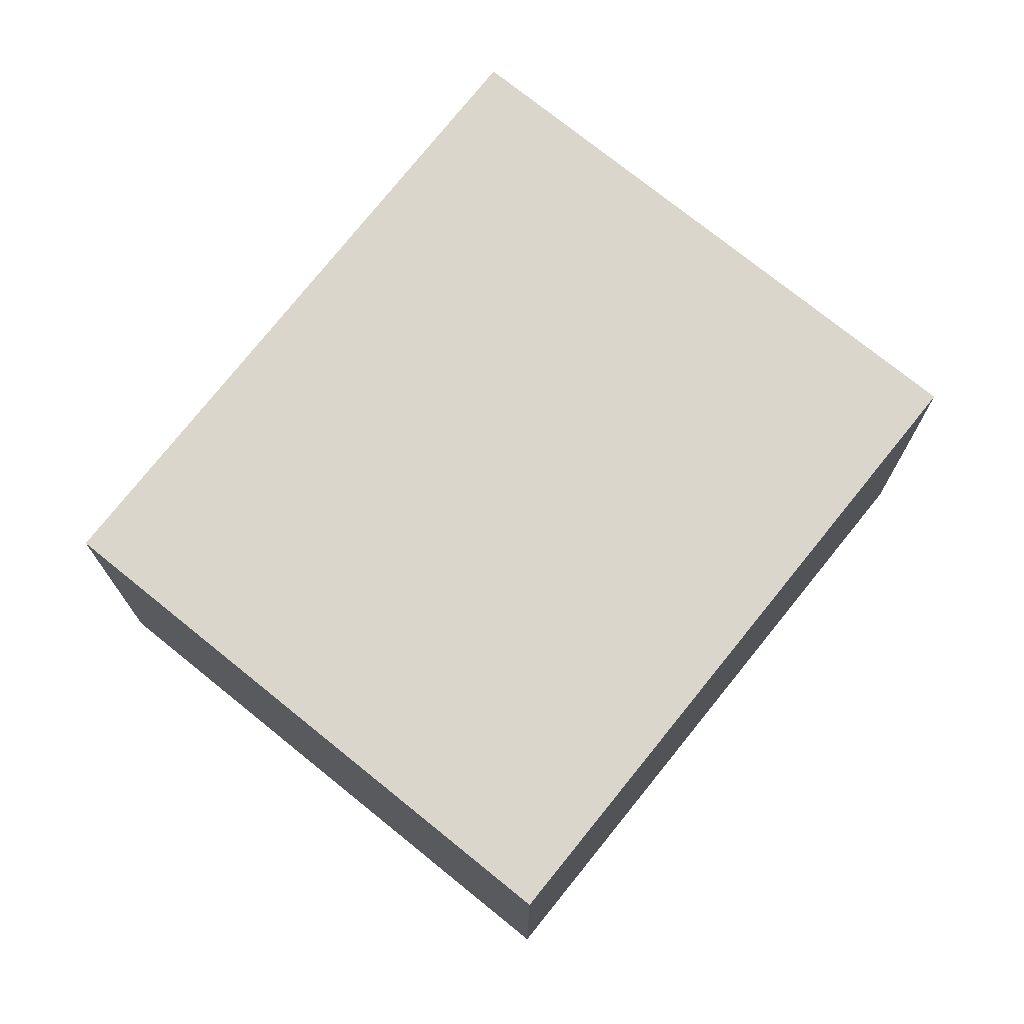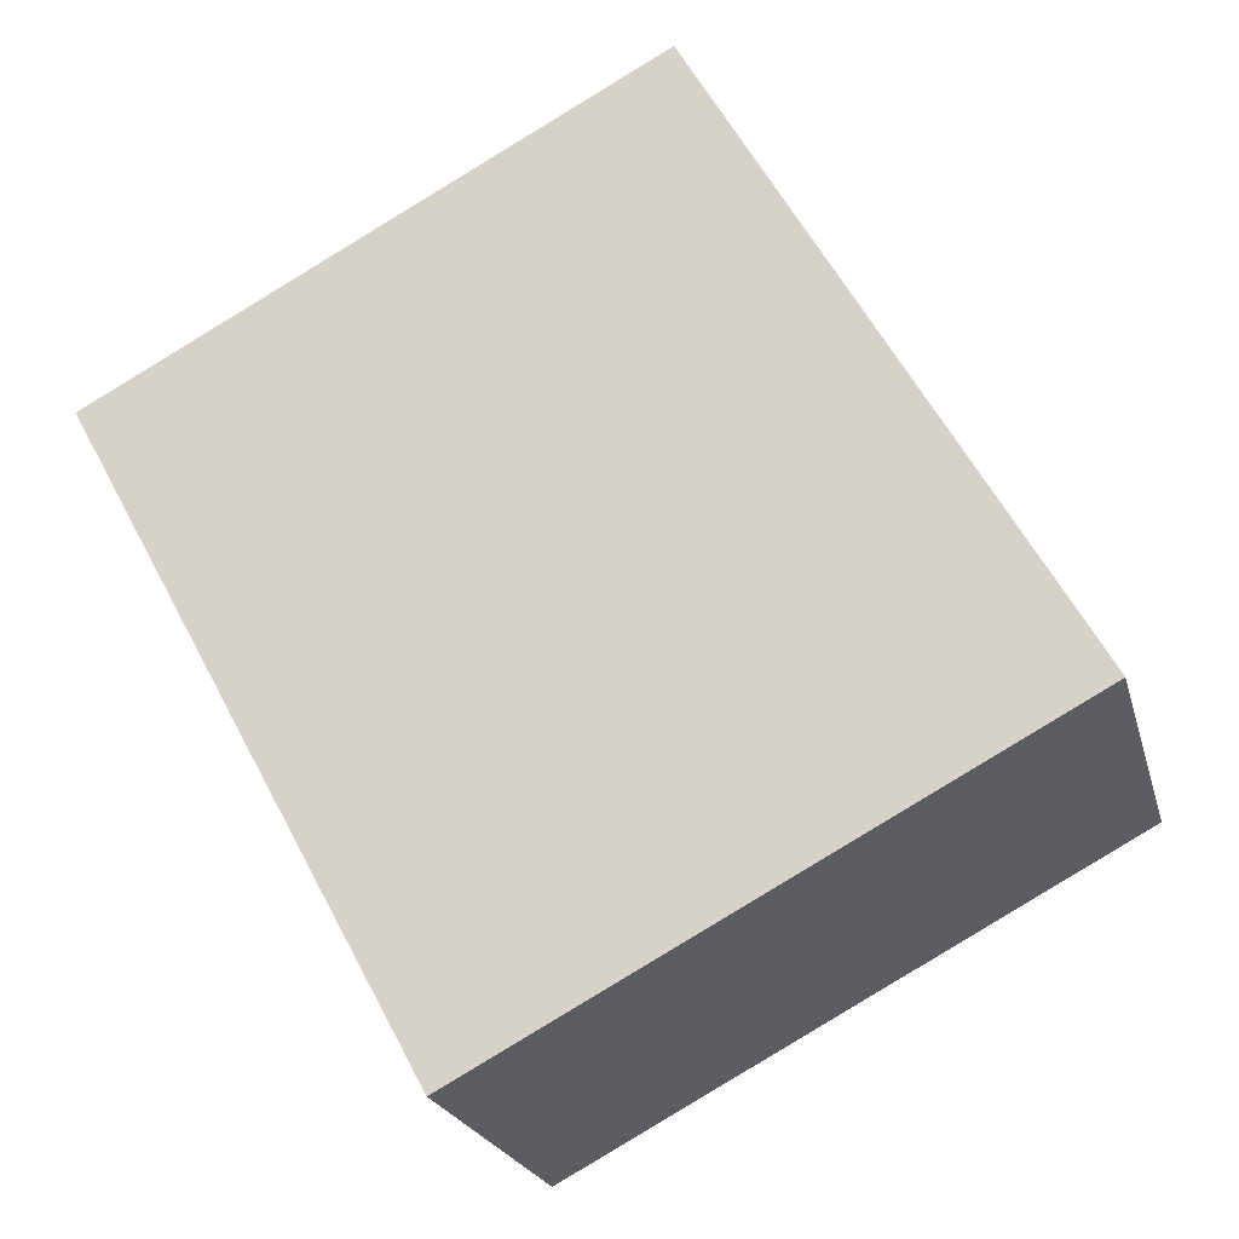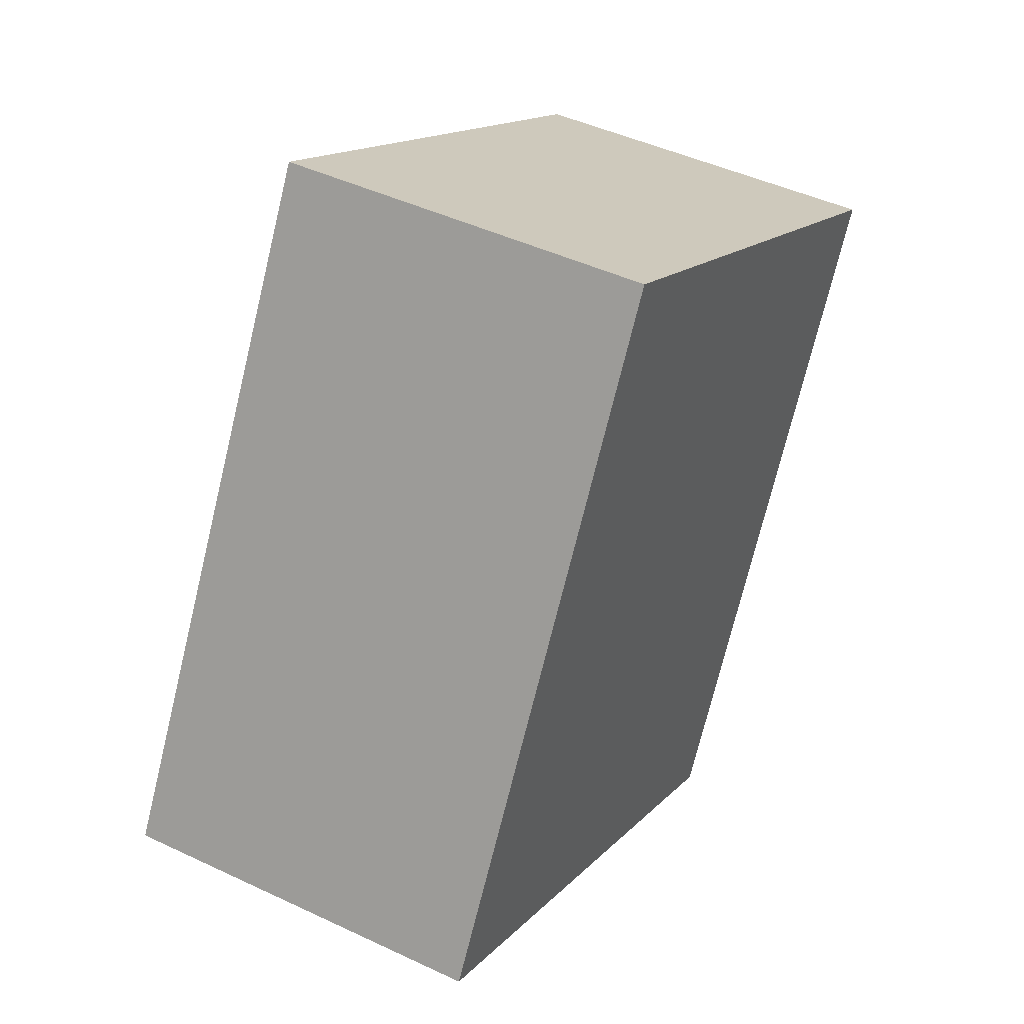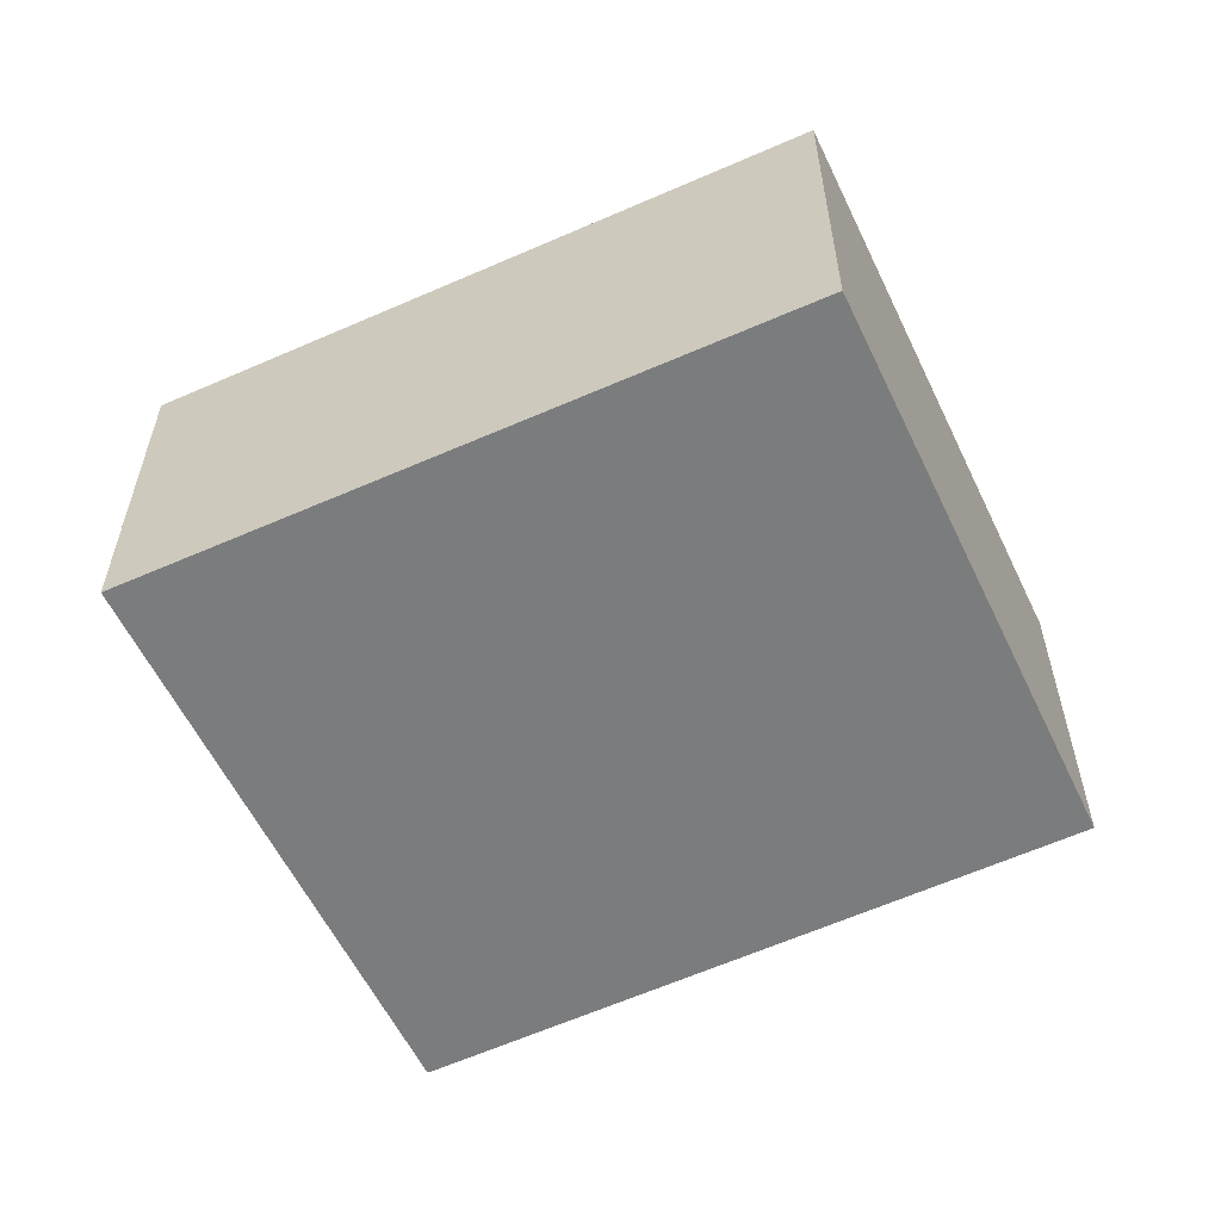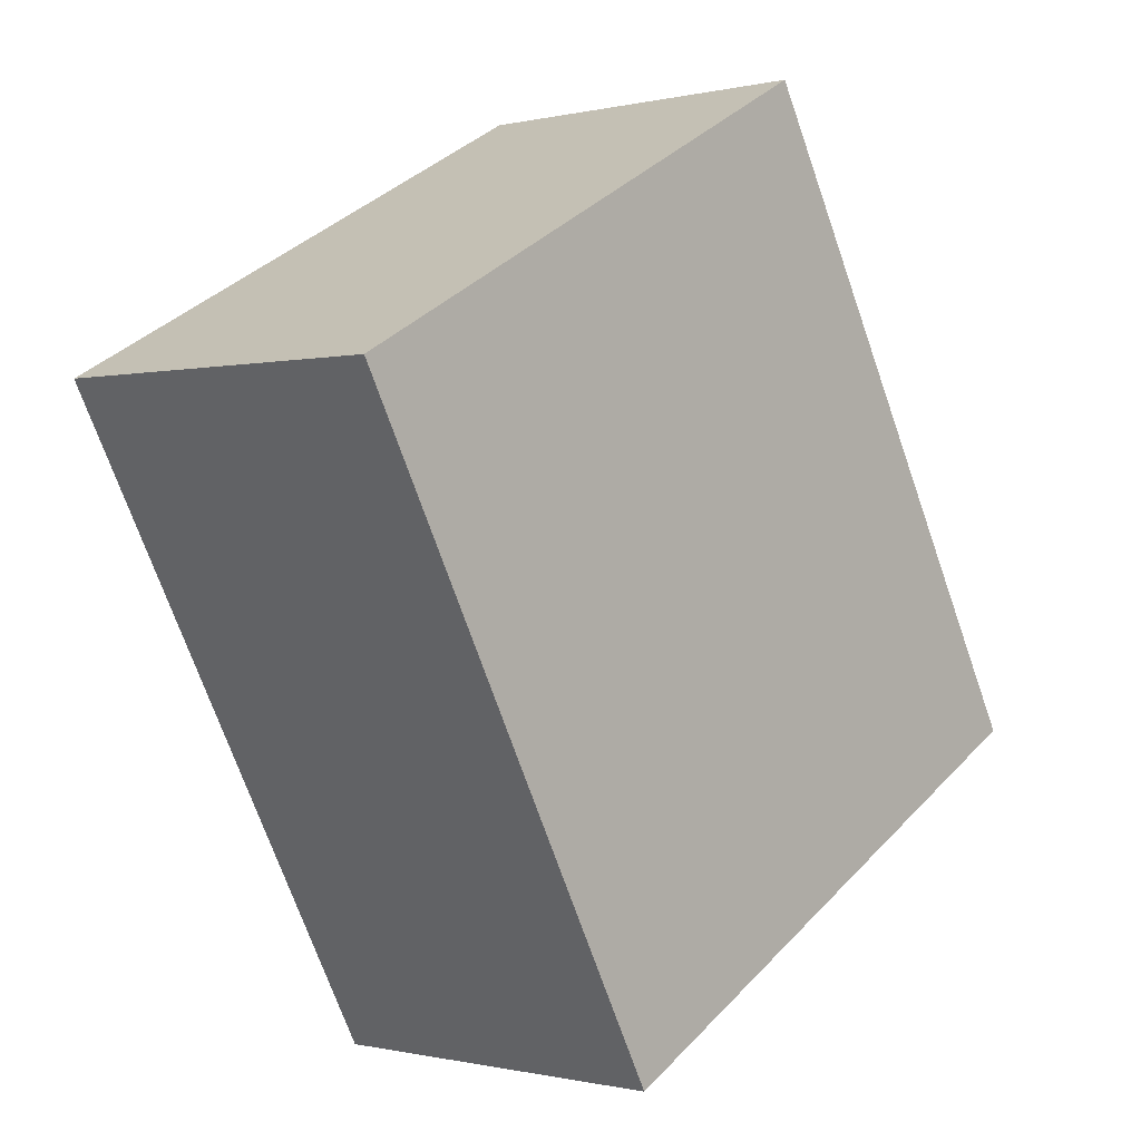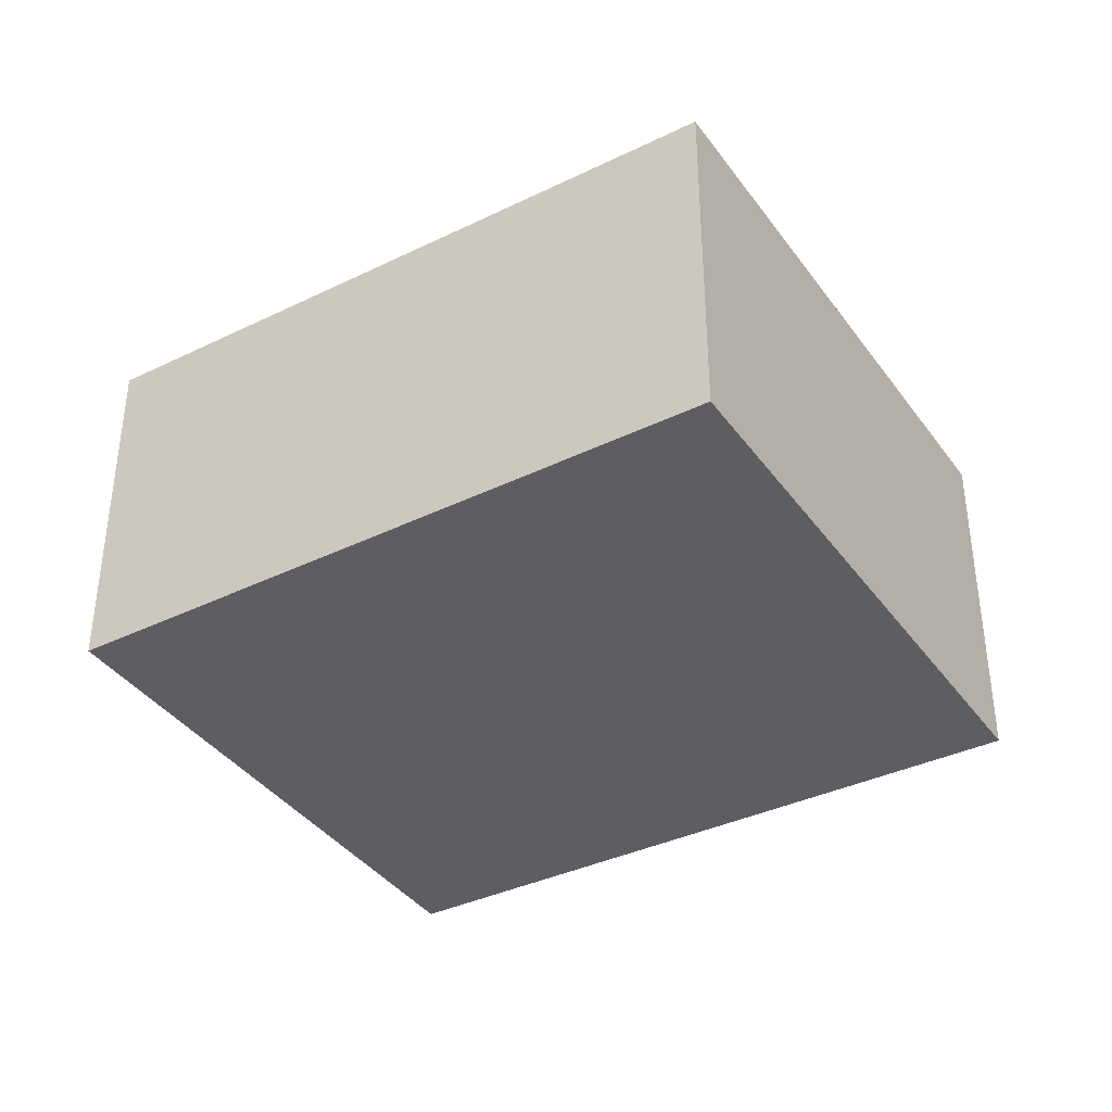
<metadata>
{"format":"obj","ext":"obj","renderer":"f3d","projection":"perspective","resolution":1024,"background":"white","views":[{"elev":73.6,"azim":67.3,"up":"+Y"},{"elev":-22.0,"azim":-166.0,"up":"+Z"},{"elev":45.4,"azim":-61.4,"up":"+Z"},{"elev":-58.6,"azim":-36.2,"up":"+Y"},{"elev":-0.4,"azim":132.1,"up":"+Z"},{"elev":-38.5,"azim":150.0,"up":"+Y"}]}
</metadata>
<code>
v  13.56 5.606 5.025
v  2.373 5.606 4.208
v  5.336 5.606 9.462
v  0 5.606 3.433e-16
v  10.7 5.606 -0.261
v  8.383 5.606 -4.471
v  9.373 5.606 -2.715
v  8.414 5.606 -4.488
v  8.414 2.748e-16 -4.488
v  0 0 0
v  8.383 2.738e-16 -4.471
v  2.373 -2.577e-16 4.208
v  5.336 -5.794e-16 9.462
v  13.56 -3.077e-16 5.025
v  10.7 1.598e-17 -0.261
v  9.373 1.662e-16 -2.715
g defaultobject
f 1 2 3
f 2 1 4
f 4 1 5
f 4 5 6
f 6 5 7
f 6 7 8
f 9 6 8
f 6 9 4
f 4 9 10
f 10 9 11
f 10 2 4
f 2 10 3
f 3 10 12
f 3 12 13
f 13 1 3
f 1 13 14
f 14 5 1
f 5 14 15
f 5 15 7
f 7 15 8
f 8 15 16
f 8 16 9
f 12 14 13
f 14 12 10
f 14 10 11
f 14 11 15
f 15 11 16
f 16 11 9

</code>
